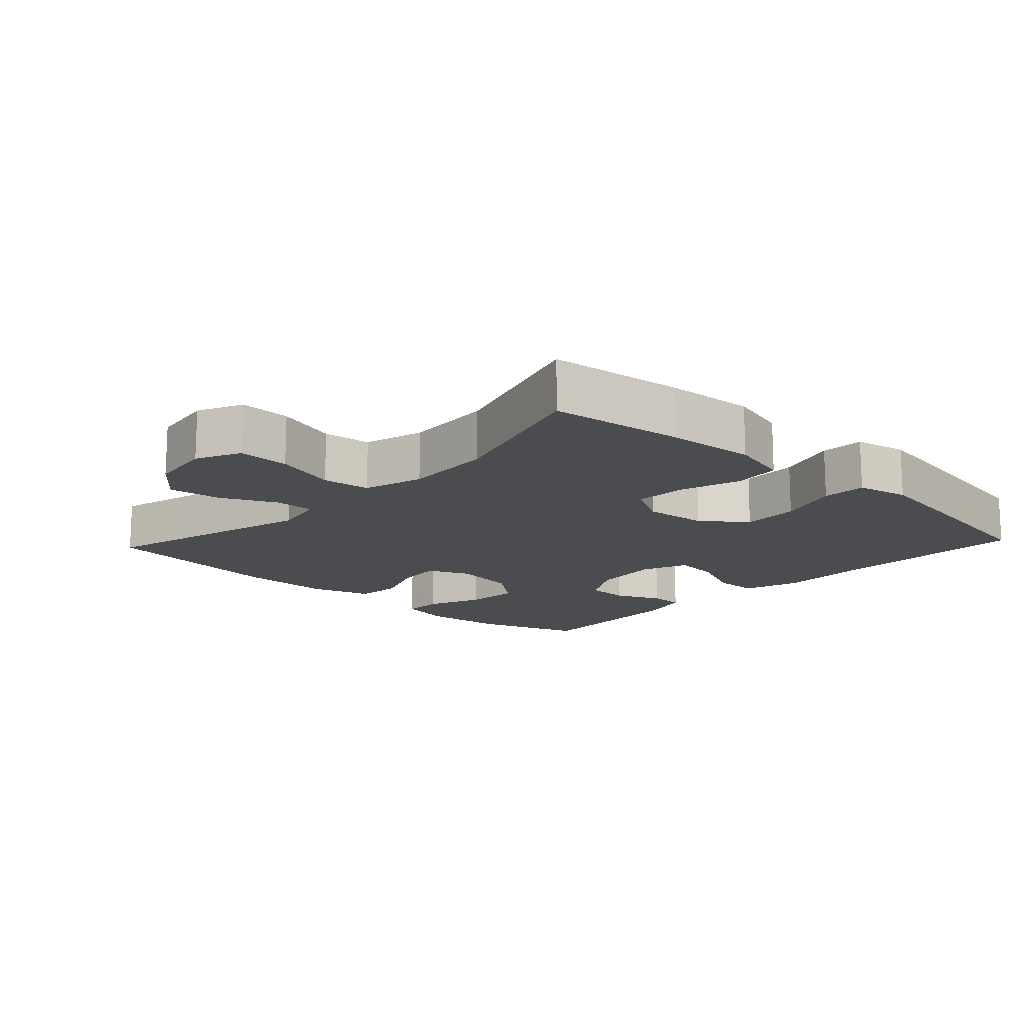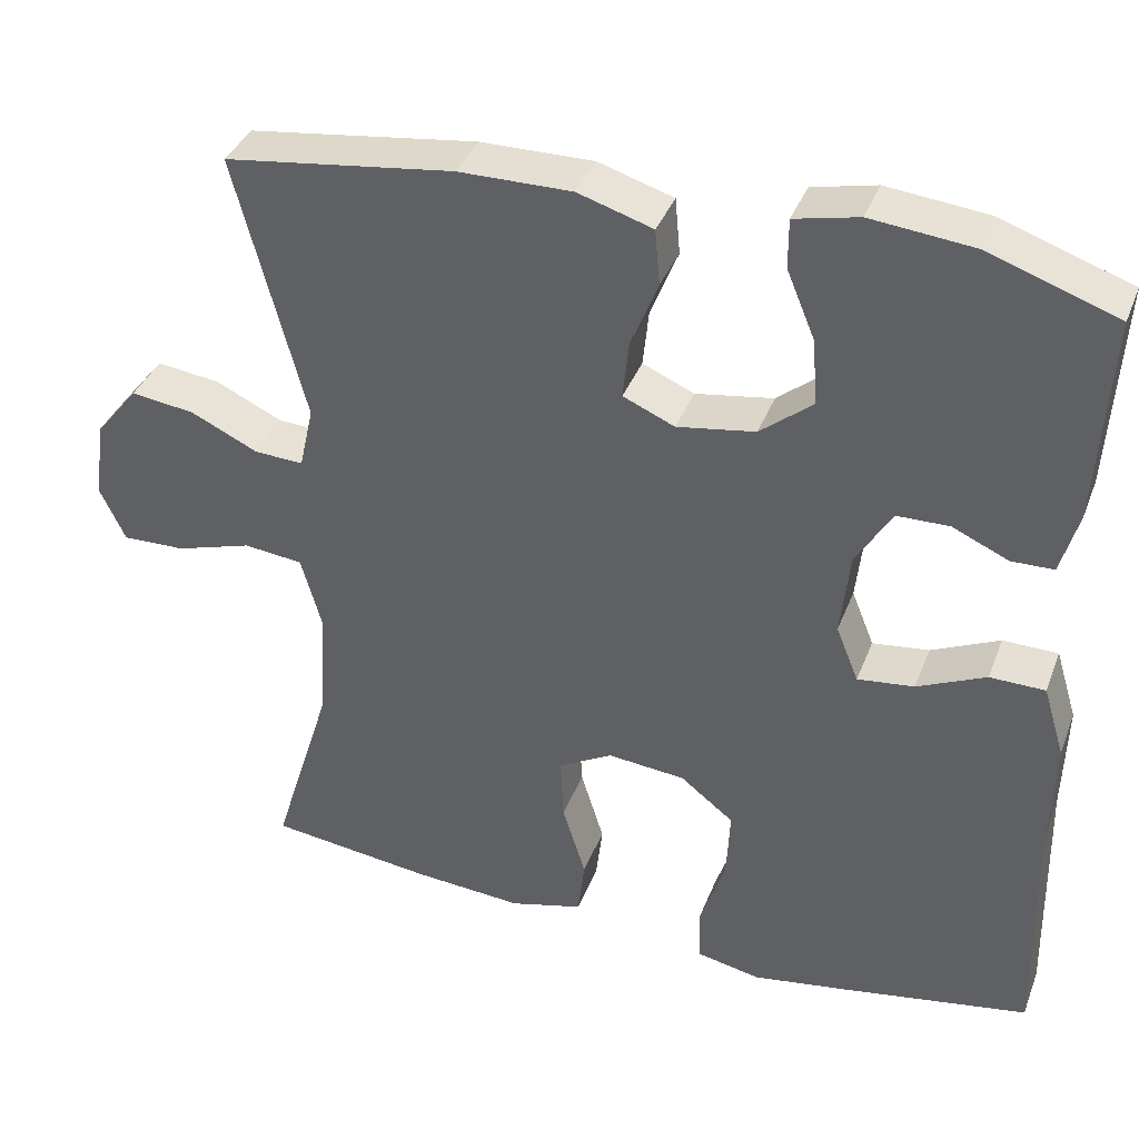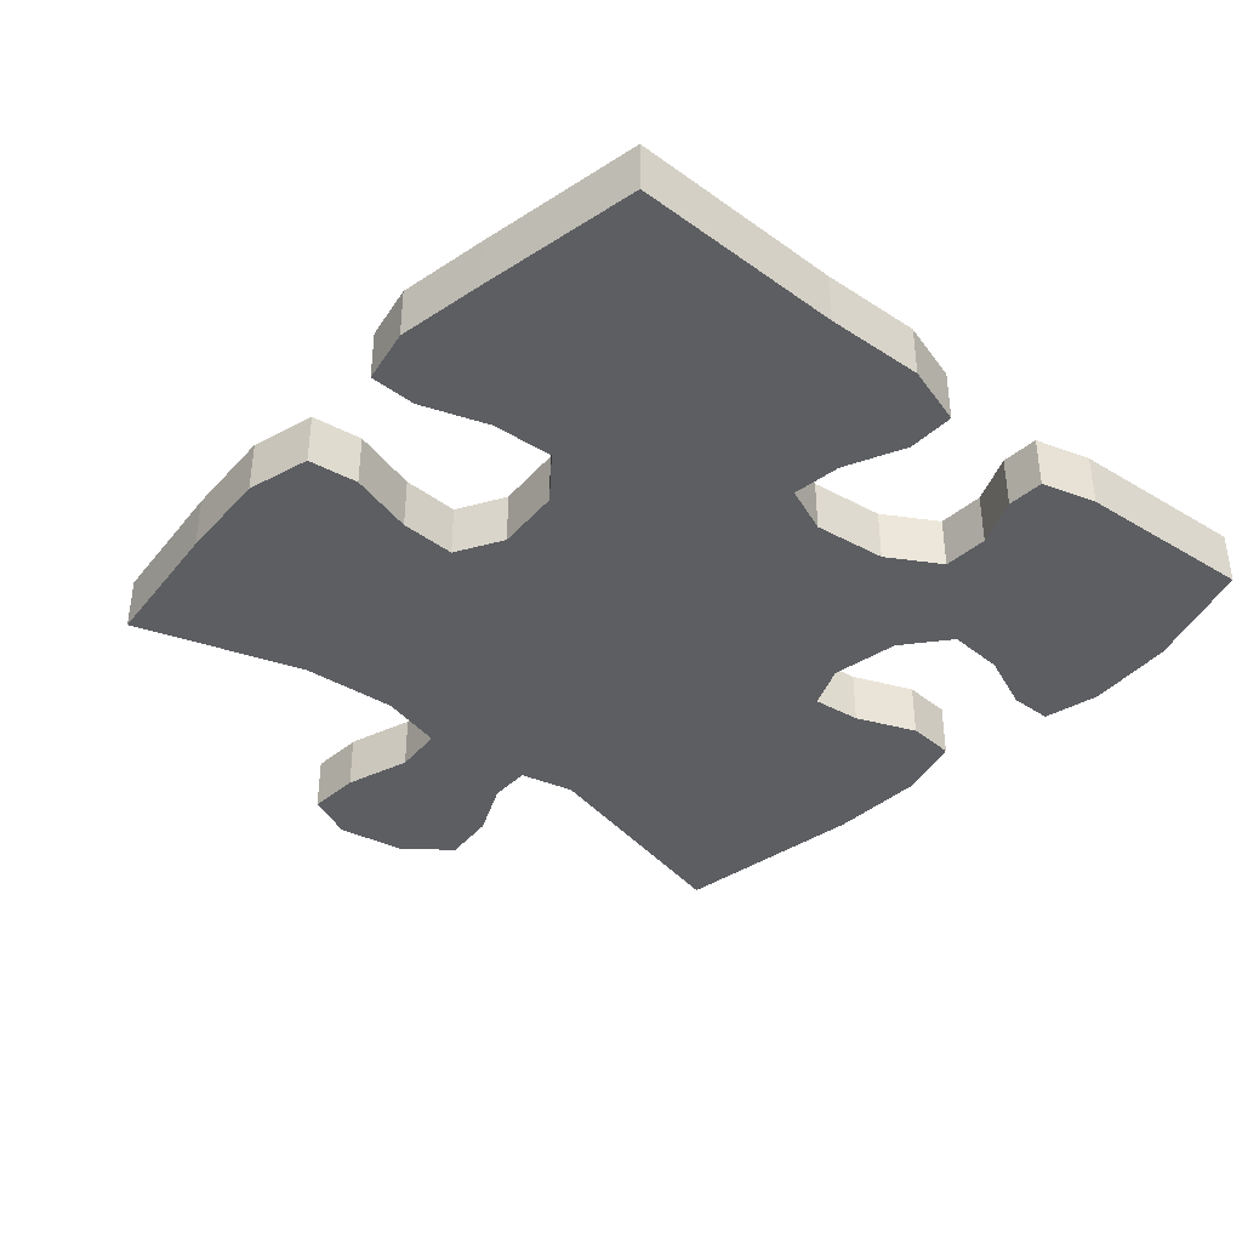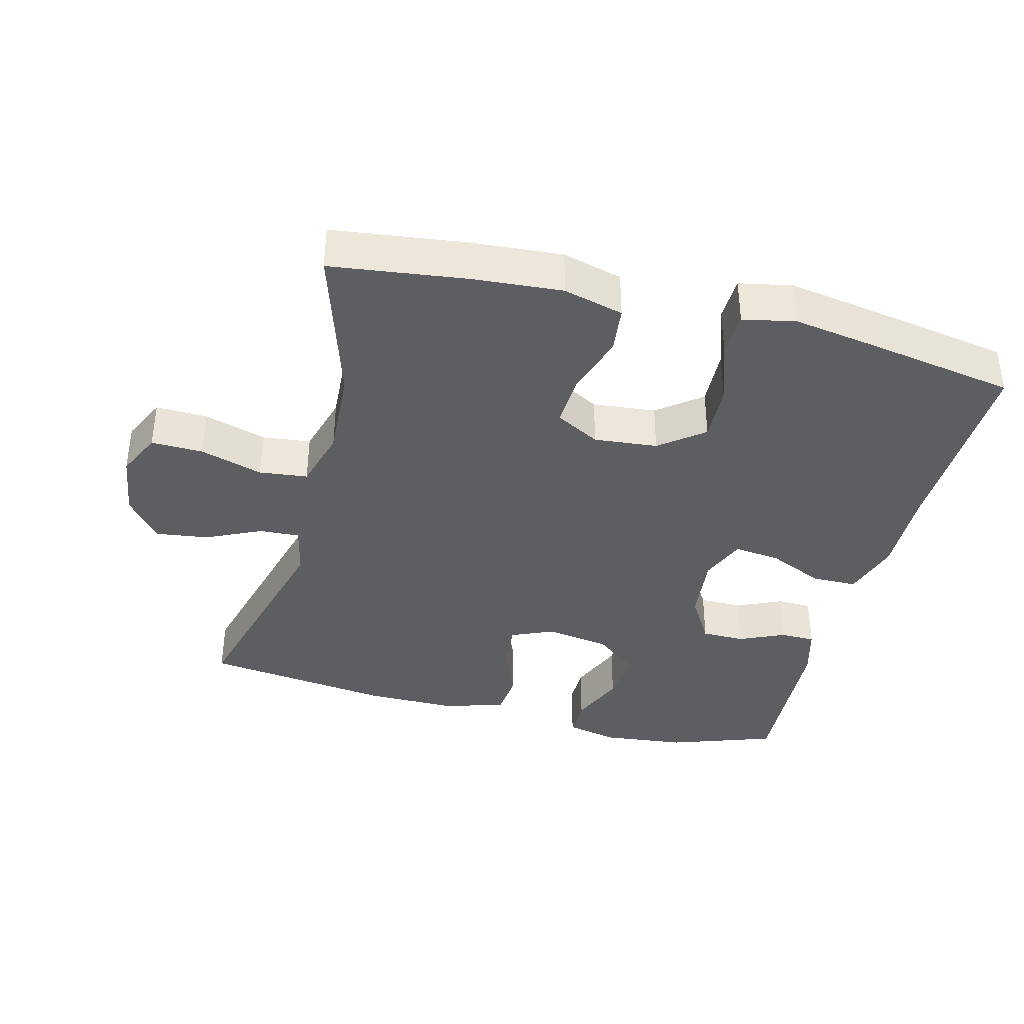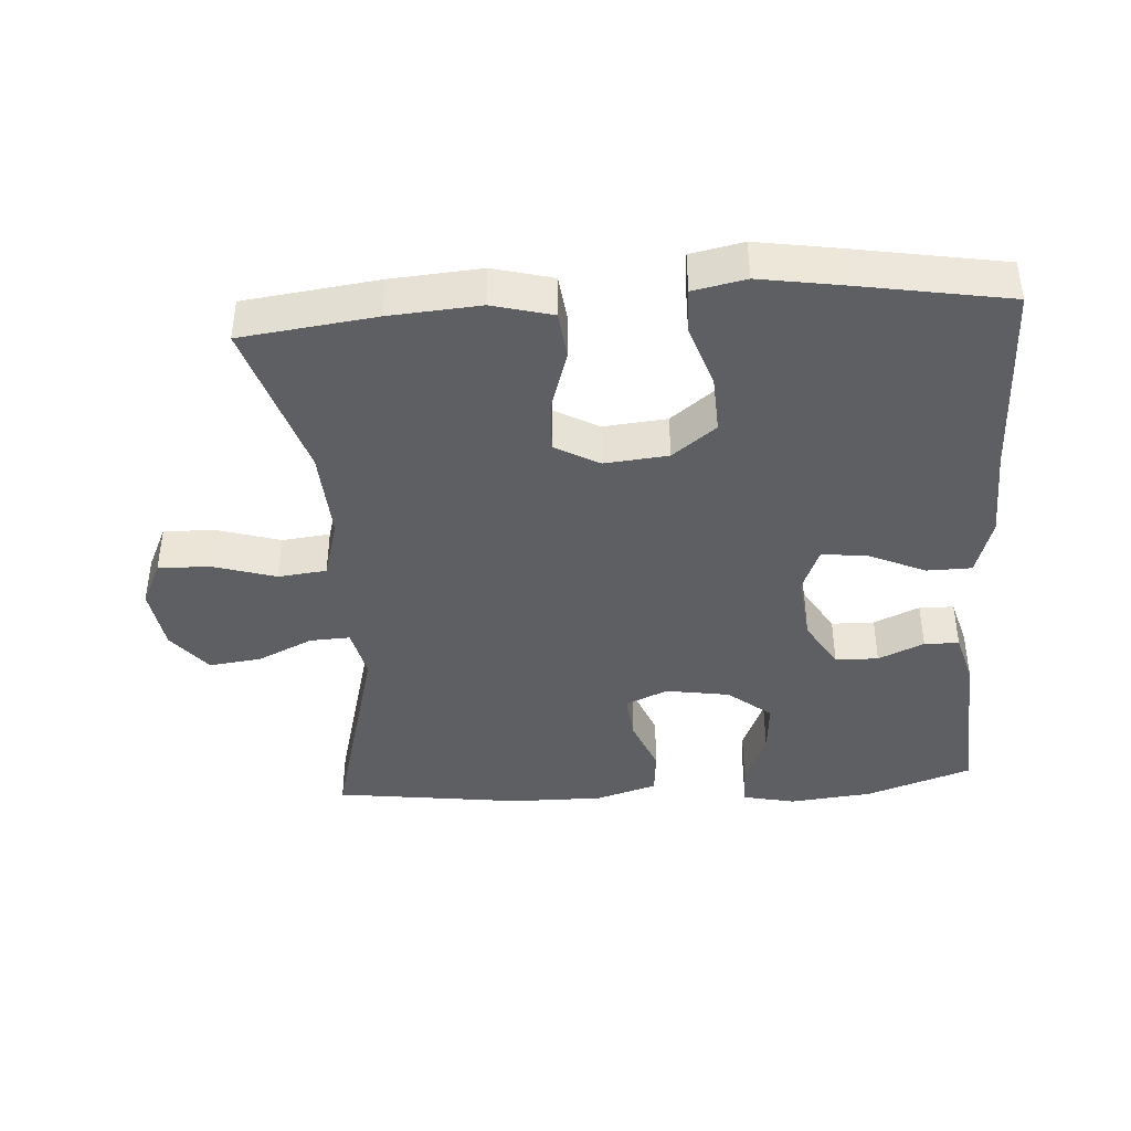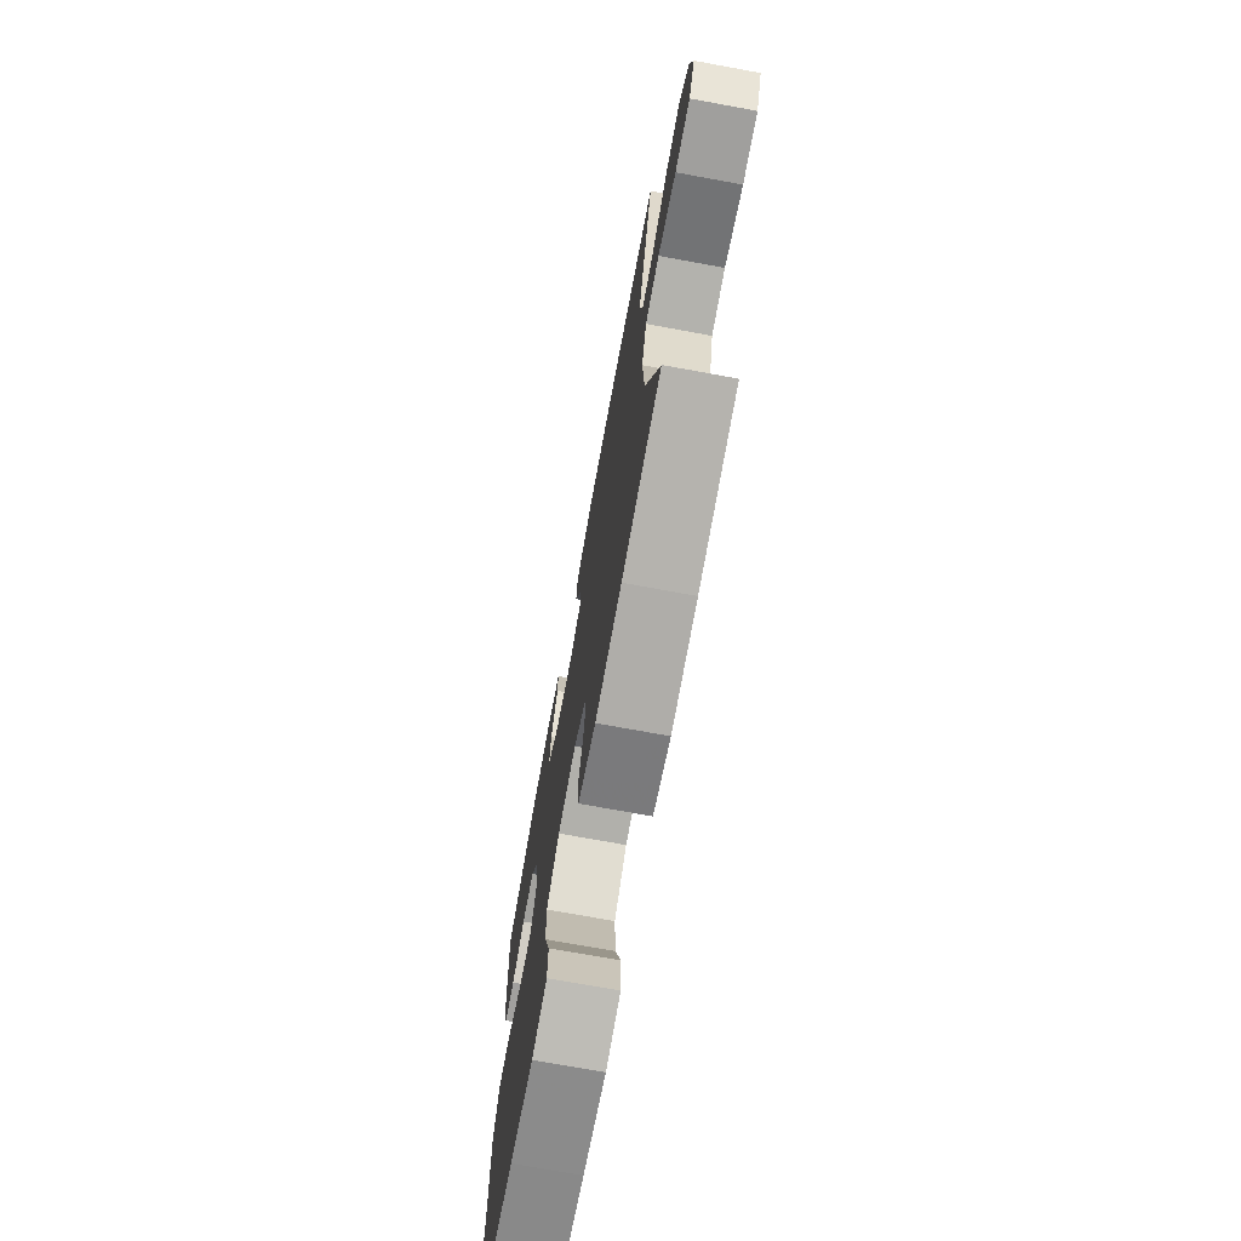
<metadata>
{"format":"obj","ext":"obj","renderer":"f3d","projection":"perspective","resolution":1024,"background":"white","views":[{"elev":-14.9,"azim":137.0,"up":"+Y"},{"elev":37.4,"azim":-160.3,"up":"+Z"},{"elev":-37.5,"azim":-131.2,"up":"+Y"},{"elev":-37.9,"azim":165.6,"up":"+Y"},{"elev":-41.2,"azim":-176.2,"up":"+Y"},{"elev":-72.9,"azim":79.6,"up":"+Z"}]}
</metadata>
<code>
v 0.5 0.07 0.5
v 0.416 0.07 0.181
v 0.433 0.07 0.105
v 0.492 0.07 0.108
v 0.573 0.07 0.146
v 0.65 0.07 0.156
v 0.701 0.07 0.093
v 0.715 0.07 -0.002
v 0.684 0.07 -0.068
v 0.608 0.07 -0.066
v 0.516 0.07 -0.038
v 0.445 0.07 -0.046
v 0.42 0.07 -0.135
v 0.428 0.07 -0.268
v 0.5 0.07 -0.5
v 0.303 0.07 -0.525
v 0.171 0.07 -0.535
v 0.083 0.07 -0.512
v 0.075 0.07 -0.443
v 0.103 0.07 -0.353
v 0.107 0.07 -0.276
v 0.042 0.07 -0.24
v -0.051 0.07 -0.249
v -0.115 0.07 -0.299
v -0.111 0.07 -0.384
v -0.08 0.07 -0.476
v -0.082 0.07 -0.541
v -0.159 0.07 -0.557
v -0.278 0.07 -0.538
v -0.5 0.07 -0.5
v -0.494 0.07 -0.21
v -0.498 0.07 -0.076
v -0.472 0.07 0.009
v -0.406 0.07 0.01
v -0.324 0.07 -0.027
v -0.256 0.07 -0.035
v -0.229 0.07 0.032
v -0.24 0.07 0.133
v -0.283 0.07 0.205
v -0.346 0.07 0.206
v -0.413 0.07 0.176
v -0.464 0.07 0.177
v -0.485 0.07 0.252
v -0.5 0.07 0.5
v -0.345 0.07 0.554
v -0.223 0.07 0.567
v -0.146 0.07 0.55
v -0.146 0.07 0.491
v -0.18 0.07 0.409
v -0.186 0.07 0.33
v -0.123 0.07 0.279
v -0.029 0.07 0.264
v 0.033 0.07 0.291
v 0.026 0.07 0.359
v -0.007 0.07 0.442
v -0.001 0.07 0.509
v 0.089 0.07 0.537
v 0.225 0.07 0.536
v 0.5 0 0.5
v 0.416 0 0.181
v 0.433 0 0.105
v 0.492 0 0.108
v 0.573 0 0.146
v 0.65 0 0.156
v 0.701 0 0.093
v 0.715 0 -0.002
v 0.684 0 -0.068
v 0.608 0 -0.066
v 0.516 0 -0.038
v 0.445 0 -0.046
v 0.42 0 -0.135
v 0.428 0 -0.268
v 0.5 0 -0.5
v 0.303 0 -0.525
v 0.171 0 -0.535
v 0.083 0 -0.512
v 0.075 0 -0.443
v 0.103 0 -0.353
v 0.107 0 -0.276
v 0.042 0 -0.24
v -0.051 0 -0.249
v -0.115 0 -0.299
v -0.111 0 -0.384
v -0.08 0 -0.476
v -0.082 0 -0.541
v -0.159 0 -0.557
v -0.278 0 -0.538
v -0.5 0 -0.5
v -0.494 0 -0.21
v -0.498 0 -0.076
v -0.472 0 0.009
v -0.406 0 0.01
v -0.324 0 -0.027
v -0.256 0 -0.035
v -0.229 0 0.032
v -0.24 0 0.133
v -0.283 0 0.205
v -0.346 0 0.206
v -0.413 0 0.176
v -0.464 0 0.177
v -0.485 0 0.252
v -0.5 0 0.5
v -0.345 0 0.554
v -0.223 0 0.567
v -0.146 0 0.55
v -0.146 0 0.491
v -0.18 0 0.409
v -0.186 0 0.33
v -0.123 0 0.279
v -0.029 0 0.264
v 0.033 0 0.291
v 0.026 0 0.359
v -0.007 0 0.442
v -0.001 0 0.509
v 0.089 0 0.537
v 0.225 0 0.536
f 57 58 1 2
f 54 55 56 57
f 53 54 57 2
f 52 53 2 3
f 51 52 3
f 46 47 48 49
f 46 49 50
f 45 46 50
f 44 45 50
f 43 44 50 51
f 40 41 42 43
f 39 40 43 51
f 32 33 34 35
f 31 32 35 36
f 30 31 36
f 29 30 36
f 28 29 36 37
f 25 26 27 28
f 24 25 28 37
f 17 18 19 20
f 17 20 21
f 14 15 16 17
f 13 14 17 21
f 12 13 21 22
f 8 9 10 11
f 8 11 12
f 7 8 12
f 4 5 6 7
f 3 4 7 12
f 38 39 51 3
f 23 24 37 38
f 22 23 38
f 3 12 22 38
f 60 59 116 115
f 115 114 113 112
f 60 115 112 111
f 61 60 111 110
f 61 110 109
f 107 106 105 104
f 108 107 104
f 108 104 103
f 108 103 102
f 109 108 102 101
f 101 100 99 98
f 109 101 98 97
f 93 92 91 90
f 94 93 90 89
f 94 89 88
f 94 88 87
f 95 94 87 86
f 86 85 84 83
f 95 86 83 82
f 78 77 76 75
f 79 78 75
f 75 74 73 72
f 79 75 72 71
f 80 79 71 70
f 69 68 67 66
f 70 69 66
f 70 66 65
f 65 64 63 62
f 70 65 62 61
f 61 109 97 96
f 96 95 82 81
f 96 81 80
f 96 80 70 61
f 1 59 60 2
f 2 60 61 3
f 3 61 62 4
f 4 62 63 5
f 5 63 64 6
f 6 64 65 7
f 7 65 66 8
f 8 66 67 9
f 9 67 68 10
f 10 68 69 11
f 11 69 70 12
f 12 70 71 13
f 13 71 72 14
f 14 72 73 15
f 15 73 74 16
f 16 74 75 17
f 17 75 76 18
f 18 76 77 19
f 19 77 78 20
f 20 78 79 21
f 21 79 80 22
f 22 80 81 23
f 23 81 82 24
f 24 82 83 25
f 25 83 84 26
f 26 84 85 27
f 27 85 86 28
f 28 86 87 29
f 29 87 88 30
f 30 88 89 31
f 31 89 90 32
f 32 90 91 33
f 33 91 92 34
f 34 92 93 35
f 35 93 94 36
f 36 94 95 37
f 37 95 96 38
f 38 96 97 39
f 39 97 98 40
f 40 98 99 41
f 41 99 100 42
f 42 100 101 43
f 43 101 102 44
f 44 102 103 45
f 45 103 104 46
f 46 104 105 47
f 47 105 106 48
f 48 106 107 49
f 49 107 108 50
f 50 108 109 51
f 51 109 110 52
f 52 110 111 53
f 53 111 112 54
f 54 112 113 55
f 55 113 114 56
f 56 114 115 57
f 57 115 116 58
f 58 116 59 1

</code>
